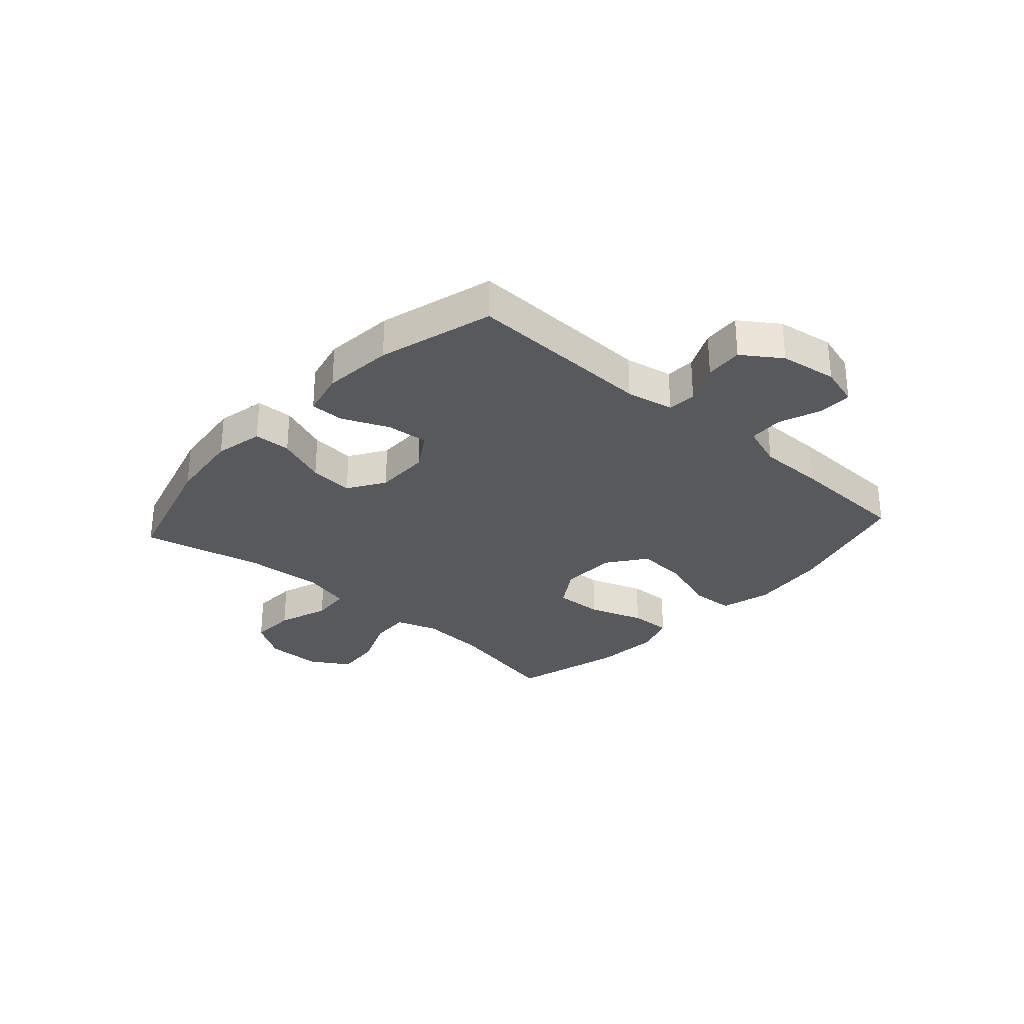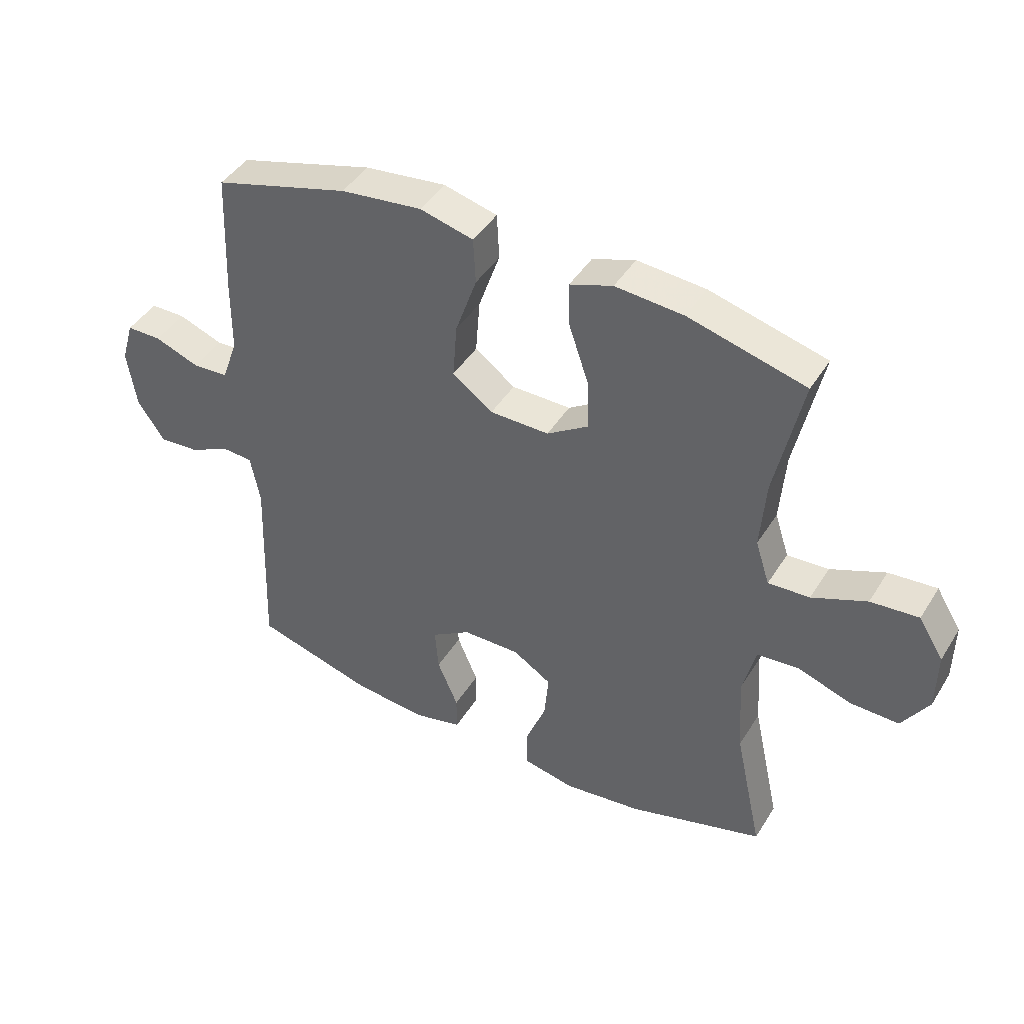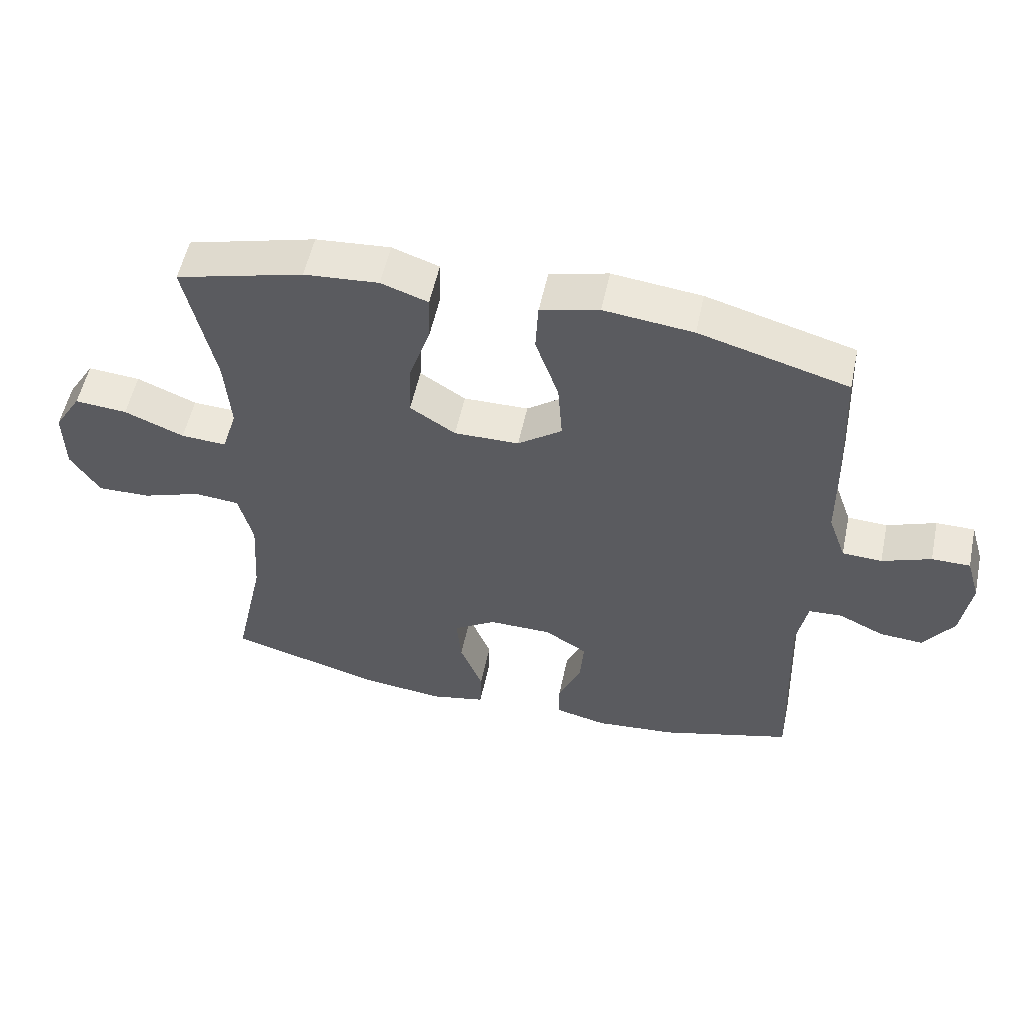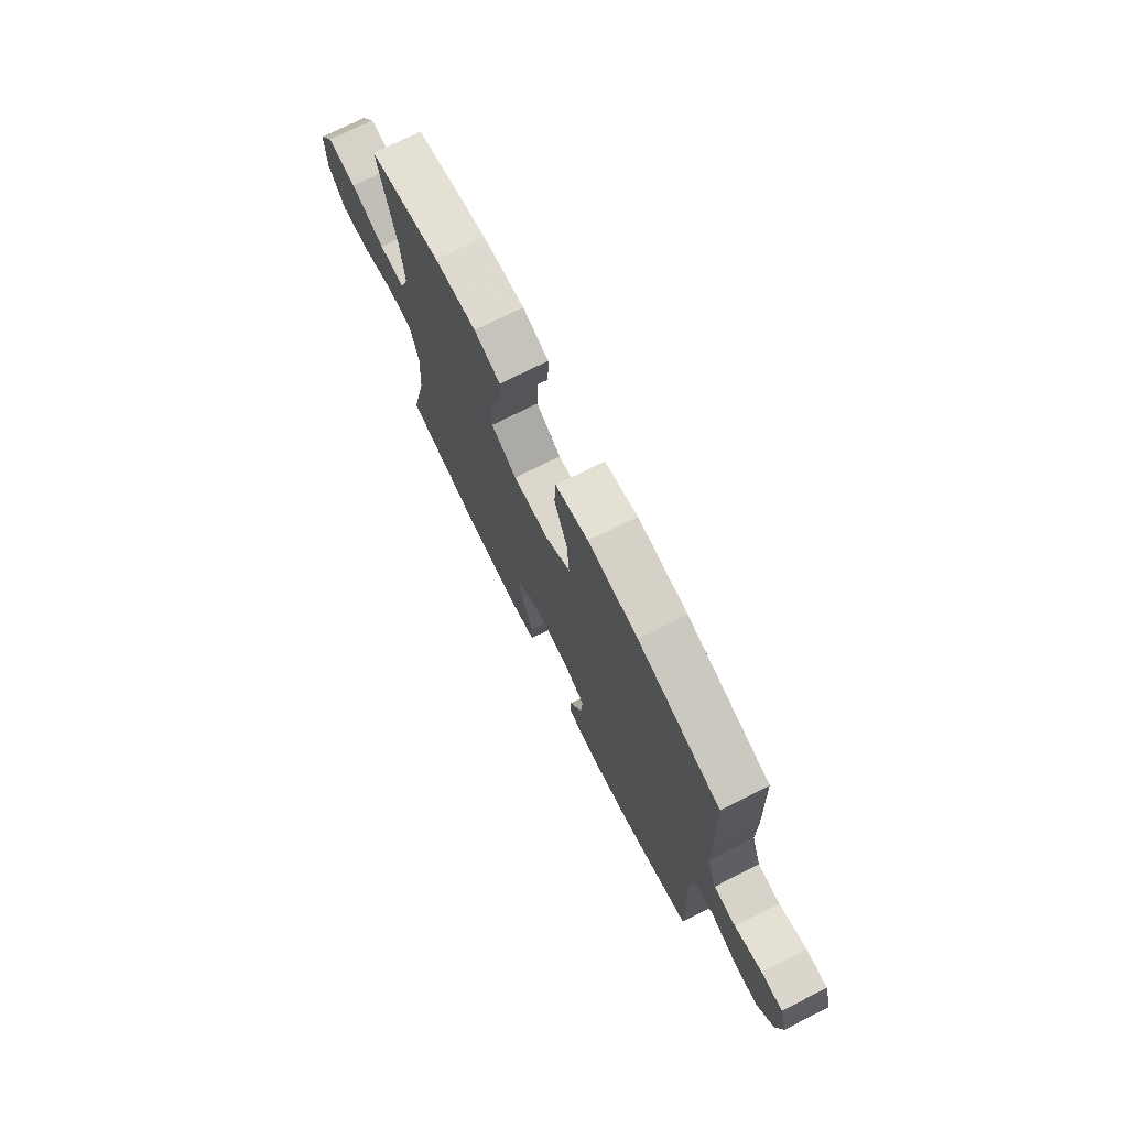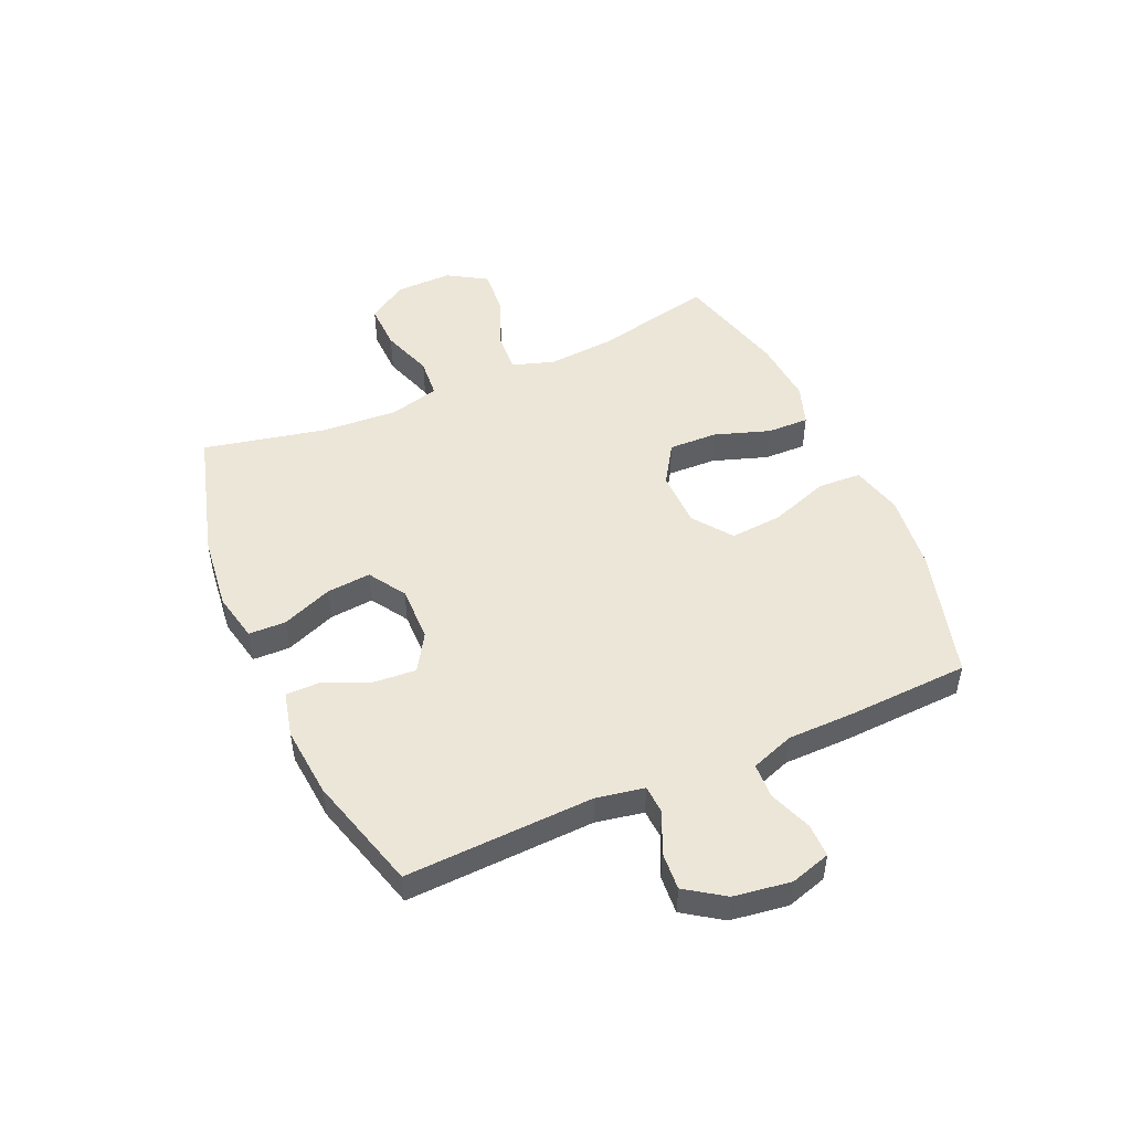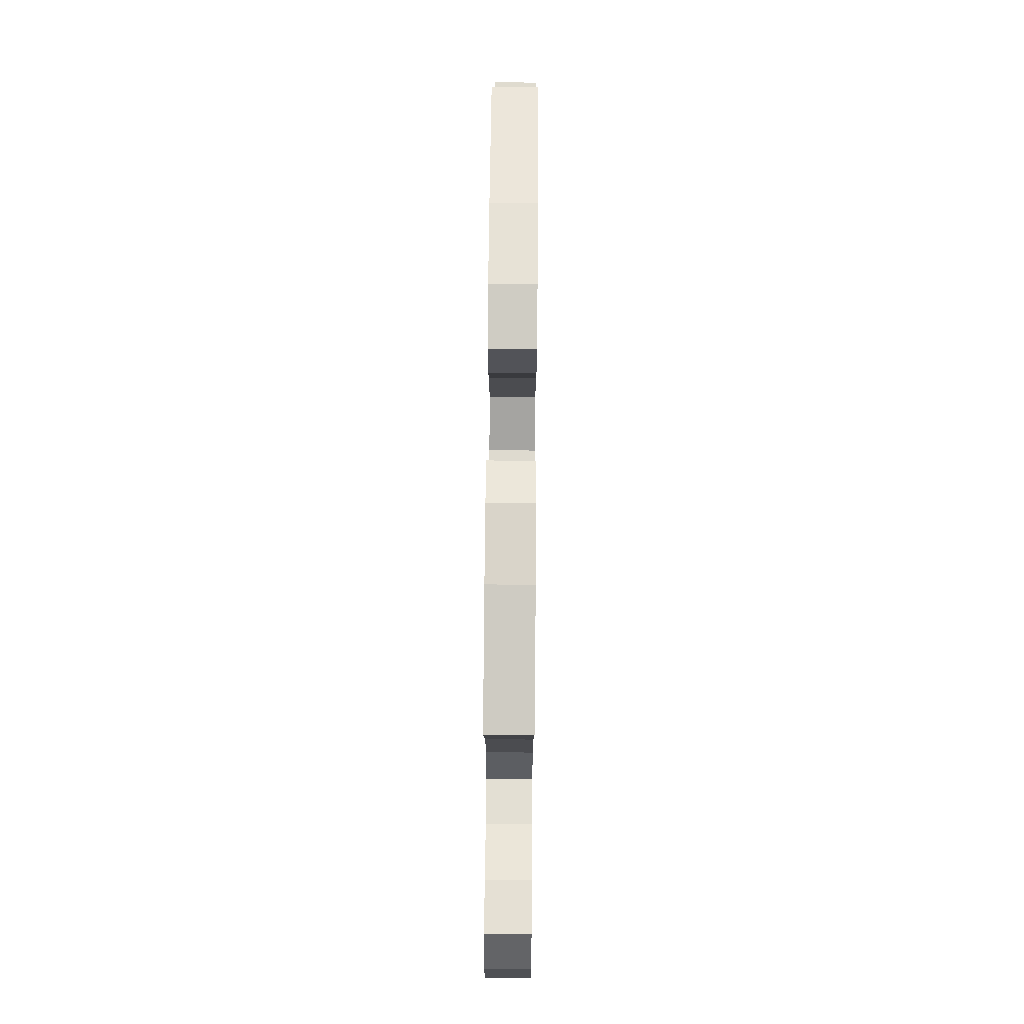
<metadata>
{"format":"obj","ext":"obj","renderer":"f3d","projection":"perspective","resolution":1024,"background":"white","views":[{"elev":-29.3,"azim":-131.9,"up":"+Y"},{"elev":43.5,"azim":29.7,"up":"+Z"},{"elev":54.6,"azim":-168.0,"up":"+Z"},{"elev":73.9,"azim":-116.7,"up":"+Z"},{"elev":49.5,"azim":-114.0,"up":"+Y"},{"elev":70.4,"azim":90.5,"up":"+Z"}]}
</metadata>
<code>
v 0.5 0.07 -0.5
v 0.271 0.07 -0.566
v 0.139 0.07 -0.582
v 0.053 0.07 -0.564
v 0.051 0.07 -0.499
v 0.086 0.07 -0.41
v 0.093 0.07 -0.332
v 0.028 0.07 -0.291
v -0.069 0.07 -0.292
v -0.135 0.07 -0.333
v -0.129 0.07 -0.407
v -0.094 0.07 -0.489
v -0.094 0.07 -0.549
v -0.174 0.07 -0.568
v -0.298 0.07 -0.557
v -0.5 0.07 -0.5
v -0.488 0.07 -0.169
v -0.504 0.07 -0.085
v -0.555 0.07 -0.082
v -0.625 0.07 -0.115
v -0.692 0.07 -0.12
v -0.738 0.07 -0.053
v -0.753 0.07 0.047
v -0.732 0.07 0.118
v -0.673 0.07 0.118
v -0.598 0.07 0.09
v -0.537 0.07 0.093
v -0.51 0.07 0.169
v -0.509 0.07 0.287
v -0.5 0.07 0.5
v -0.272 0.07 0.564
v -0.135 0.07 0.58
v -0.045 0.07 0.557
v -0.041 0.07 0.48
v -0.077 0.07 0.377
v -0.084 0.07 0.285
v -0.016 0.07 0.235
v 0.084 0.07 0.234
v 0.154 0.07 0.279
v 0.151 0.07 0.365
v 0.118 0.07 0.462
v 0.116 0.07 0.536
v 0.188 0.07 0.561
v 0.303 0.07 0.552
v 0.5 0.07 0.5
v 0.455 0.07 0.291
v 0.446 0.07 0.173
v 0.47 0.07 0.099
v 0.54 0.07 0.103
v 0.632 0.07 0.141
v 0.713 0.07 0.148
v 0.755 0.07 0.08
v 0.754 0.07 -0.02
v 0.709 0.07 -0.09
v 0.627 0.07 -0.088
v 0.536 0.07 -0.057
v 0.466 0.07 -0.063
v 0.444 0.07 -0.151
v 0.453 0.07 -0.285
v 0.5 0 -0.5
v 0.271 0 -0.566
v 0.139 0 -0.582
v 0.053 0 -0.564
v 0.051 0 -0.499
v 0.086 0 -0.41
v 0.093 0 -0.332
v 0.028 0 -0.291
v -0.069 0 -0.292
v -0.135 0 -0.333
v -0.129 0 -0.407
v -0.094 0 -0.489
v -0.094 0 -0.549
v -0.174 0 -0.568
v -0.298 0 -0.557
v -0.5 0 -0.5
v -0.488 0 -0.169
v -0.504 0 -0.085
v -0.555 0 -0.082
v -0.625 0 -0.115
v -0.692 0 -0.12
v -0.738 0 -0.053
v -0.753 0 0.047
v -0.732 0 0.118
v -0.673 0 0.118
v -0.598 0 0.09
v -0.537 0 0.093
v -0.51 0 0.169
v -0.509 0 0.287
v -0.5 0 0.5
v -0.272 0 0.564
v -0.135 0 0.58
v -0.045 0 0.557
v -0.041 0 0.48
v -0.077 0 0.377
v -0.084 0 0.285
v -0.016 0 0.235
v 0.084 0 0.234
v 0.154 0 0.279
v 0.151 0 0.365
v 0.118 0 0.462
v 0.116 0 0.536
v 0.188 0 0.561
v 0.303 0 0.552
v 0.5 0 0.5
v 0.455 0 0.291
v 0.446 0 0.173
v 0.47 0 0.099
v 0.54 0 0.103
v 0.632 0 0.141
v 0.713 0 0.148
v 0.755 0 0.08
v 0.754 0 -0.02
v 0.709 0 -0.09
v 0.627 0 -0.088
v 0.536 0 -0.057
v 0.466 0 -0.063
v 0.444 0 -0.151
v 0.453 0 -0.285
f 54 55 56
f 53 54 56
f 52 53 56
f 51 52 56
f 50 51 56
f 49 50 56
f 48 49 56 57
f 47 48 57 58
f 44 45 46
f 43 44 46
f 42 43 46
f 41 42 46
f 40 41 46
f 39 40 46 47
f 38 39 47 58
f 33 34 35
f 32 33 35
f 31 32 35
f 30 31 35
f 29 30 35
f 28 29 35
f 27 28 35 36
f 24 25 26
f 23 24 26
f 22 23 26
f 21 22 26
f 20 21 26
f 19 20 26
f 18 19 26 27
f 27 36 37
f 18 27 37
f 17 18 37
f 15 16 17
f 14 15 17
f 13 14 17
f 12 13 17
f 11 12 17
f 4 5 6
f 3 4 6
f 2 3 6
f 1 2 6
f 59 1 6
f 59 6 7
f 58 59 7 8
f 38 58 8 9
f 37 38 9 10
f 17 37 10
f 10 11 17
f 115 114 113
f 115 113 112
f 115 112 111
f 115 111 110
f 115 110 109
f 115 109 108
f 116 115 108 107
f 117 116 107 106
f 105 104 103
f 105 103 102
f 105 102 101
f 105 101 100
f 105 100 99
f 106 105 99 98
f 117 106 98 97
f 94 93 92
f 94 92 91
f 94 91 90
f 94 90 89
f 94 89 88
f 94 88 87
f 95 94 87 86
f 85 84 83
f 85 83 82
f 85 82 81
f 85 81 80
f 85 80 79
f 85 79 78
f 86 85 78 77
f 96 95 86
f 96 86 77
f 96 77 76
f 76 75 74
f 76 74 73
f 76 73 72
f 76 72 71
f 76 71 70
f 65 64 63
f 65 63 62
f 65 62 61
f 65 61 60
f 65 60 118
f 66 65 118
f 67 66 118 117
f 68 67 117 97
f 69 68 97 96
f 69 96 76
f 76 70 69
f 1 60 61 2
f 2 61 62 3
f 3 62 63 4
f 4 63 64 5
f 5 64 65 6
f 6 65 66 7
f 7 66 67 8
f 8 67 68 9
f 9 68 69 10
f 10 69 70 11
f 11 70 71 12
f 12 71 72 13
f 13 72 73 14
f 14 73 74 15
f 15 74 75 16
f 16 75 76 17
f 17 76 77 18
f 18 77 78 19
f 19 78 79 20
f 20 79 80 21
f 21 80 81 22
f 22 81 82 23
f 23 82 83 24
f 24 83 84 25
f 25 84 85 26
f 26 85 86 27
f 27 86 87 28
f 28 87 88 29
f 29 88 89 30
f 30 89 90 31
f 31 90 91 32
f 32 91 92 33
f 33 92 93 34
f 34 93 94 35
f 35 94 95 36
f 36 95 96 37
f 37 96 97 38
f 38 97 98 39
f 39 98 99 40
f 40 99 100 41
f 41 100 101 42
f 42 101 102 43
f 43 102 103 44
f 44 103 104 45
f 45 104 105 46
f 46 105 106 47
f 47 106 107 48
f 48 107 108 49
f 49 108 109 50
f 50 109 110 51
f 51 110 111 52
f 52 111 112 53
f 53 112 113 54
f 54 113 114 55
f 55 114 115 56
f 56 115 116 57
f 57 116 117 58
f 58 117 118 59
f 59 118 60 1

</code>
